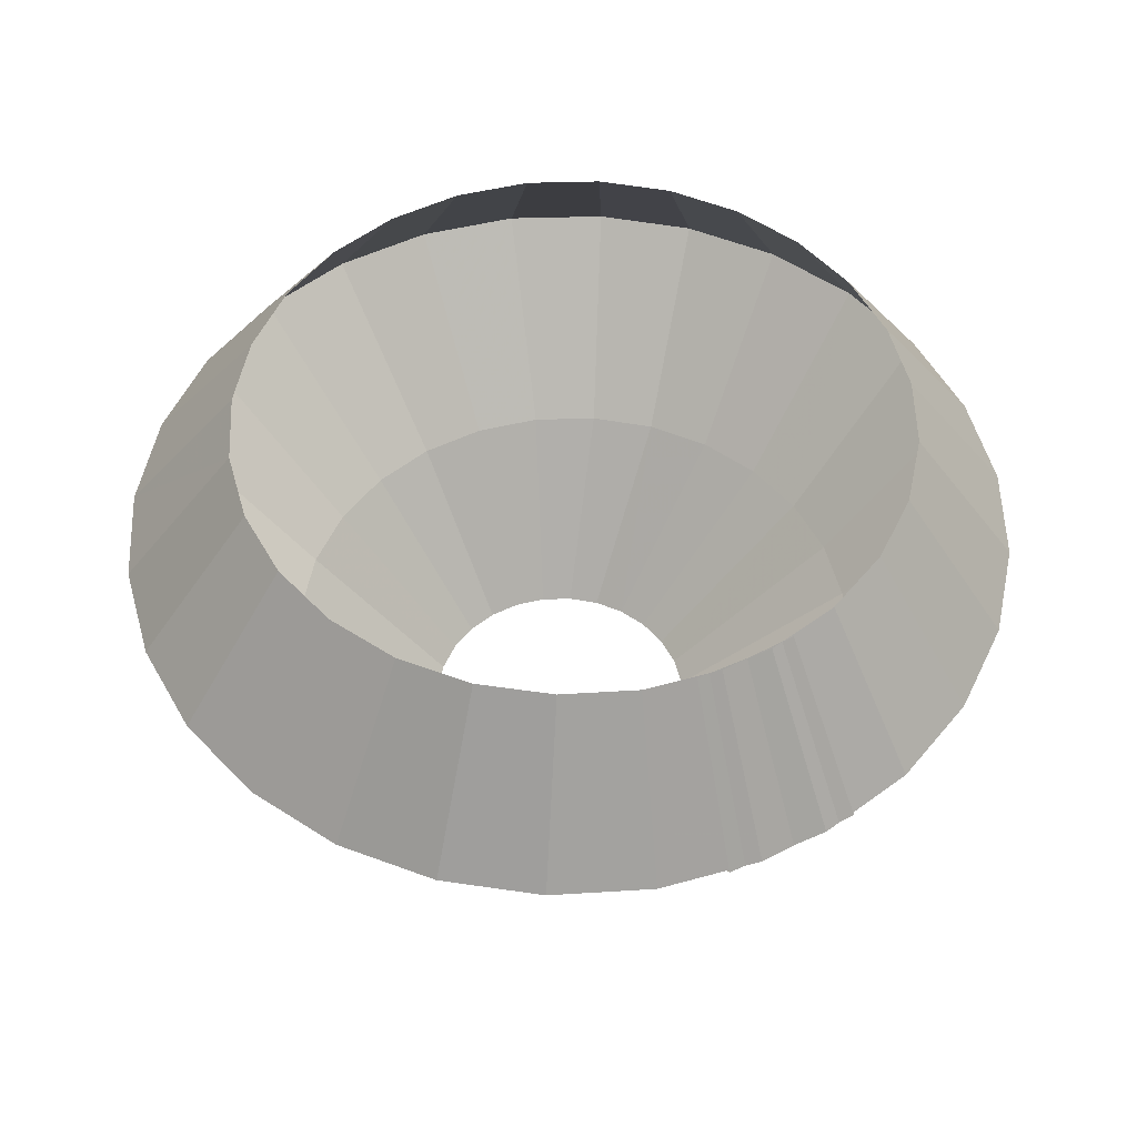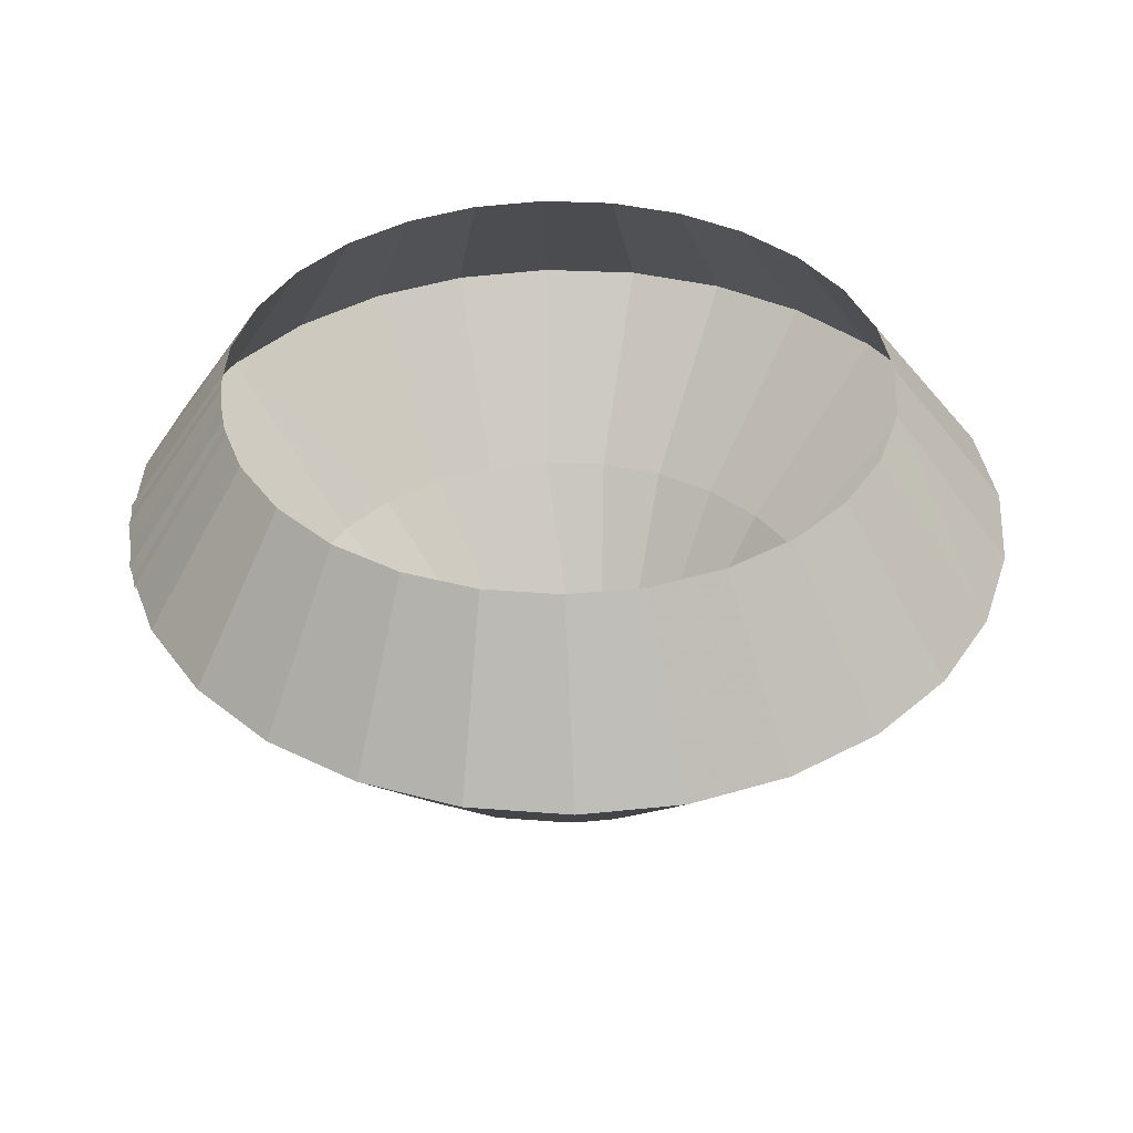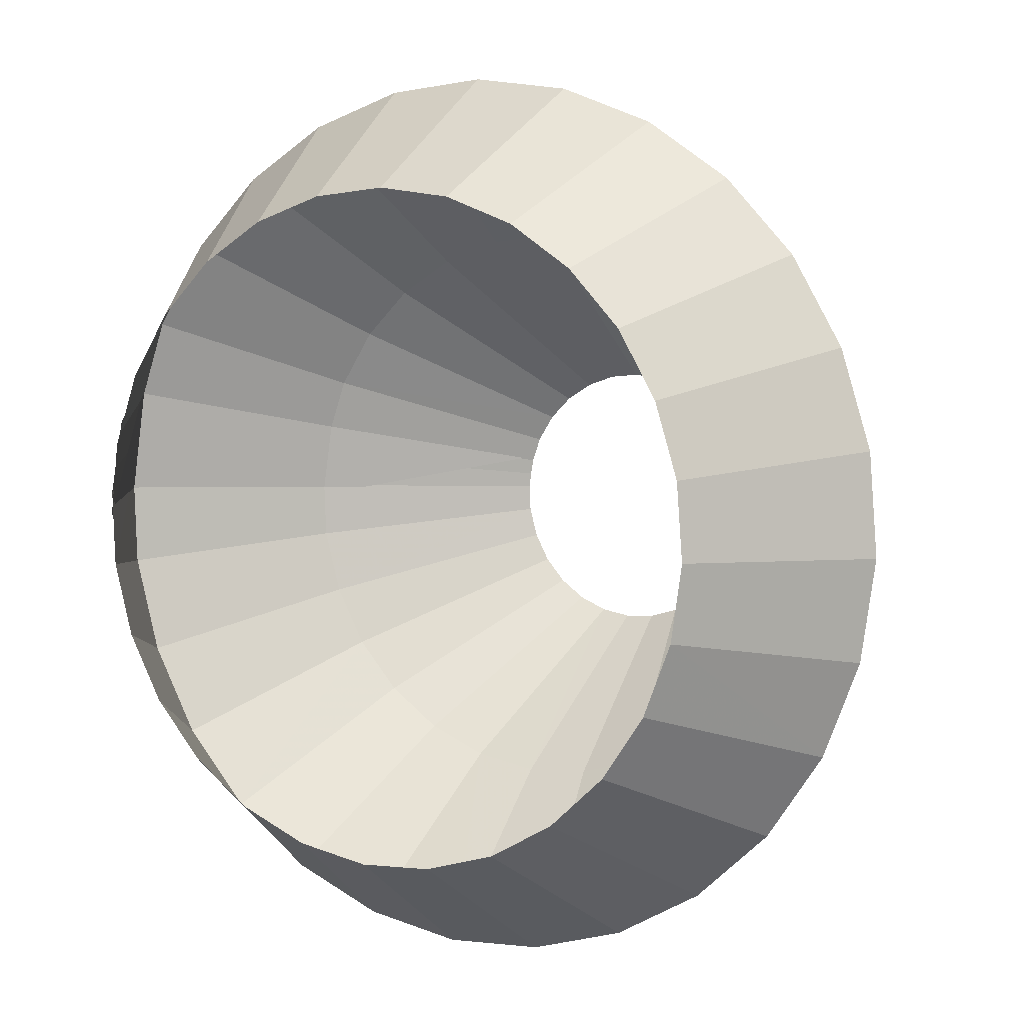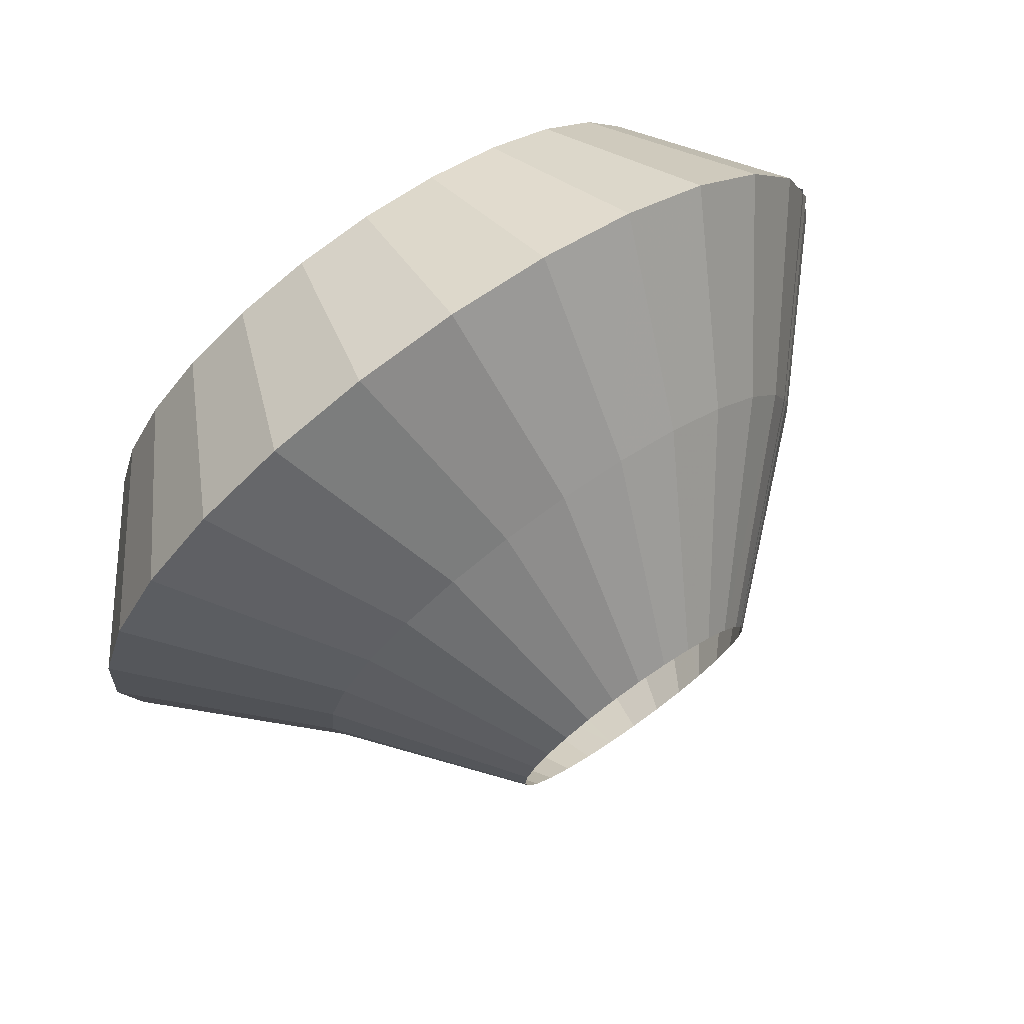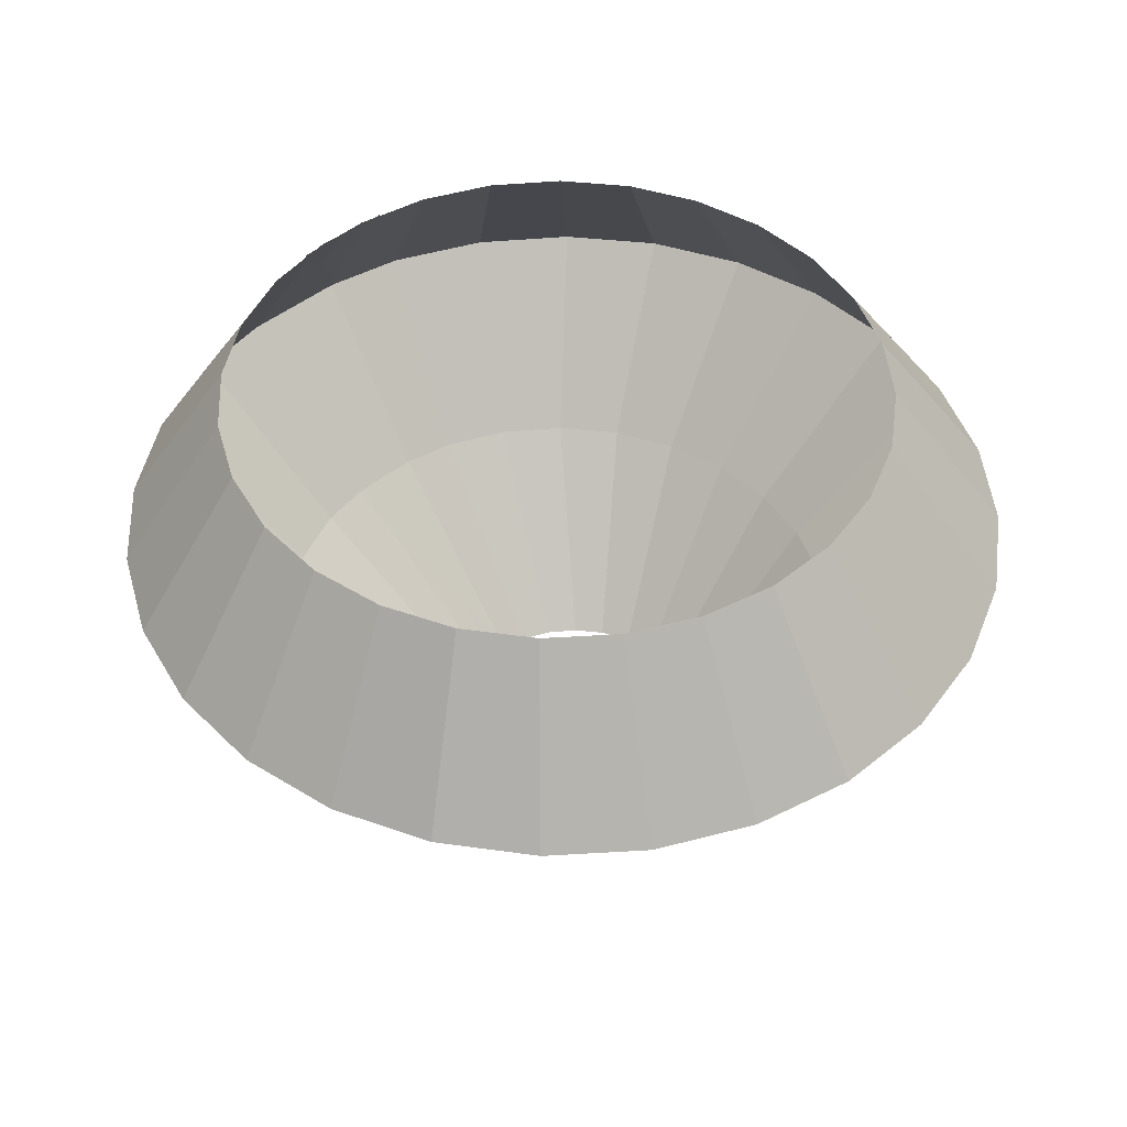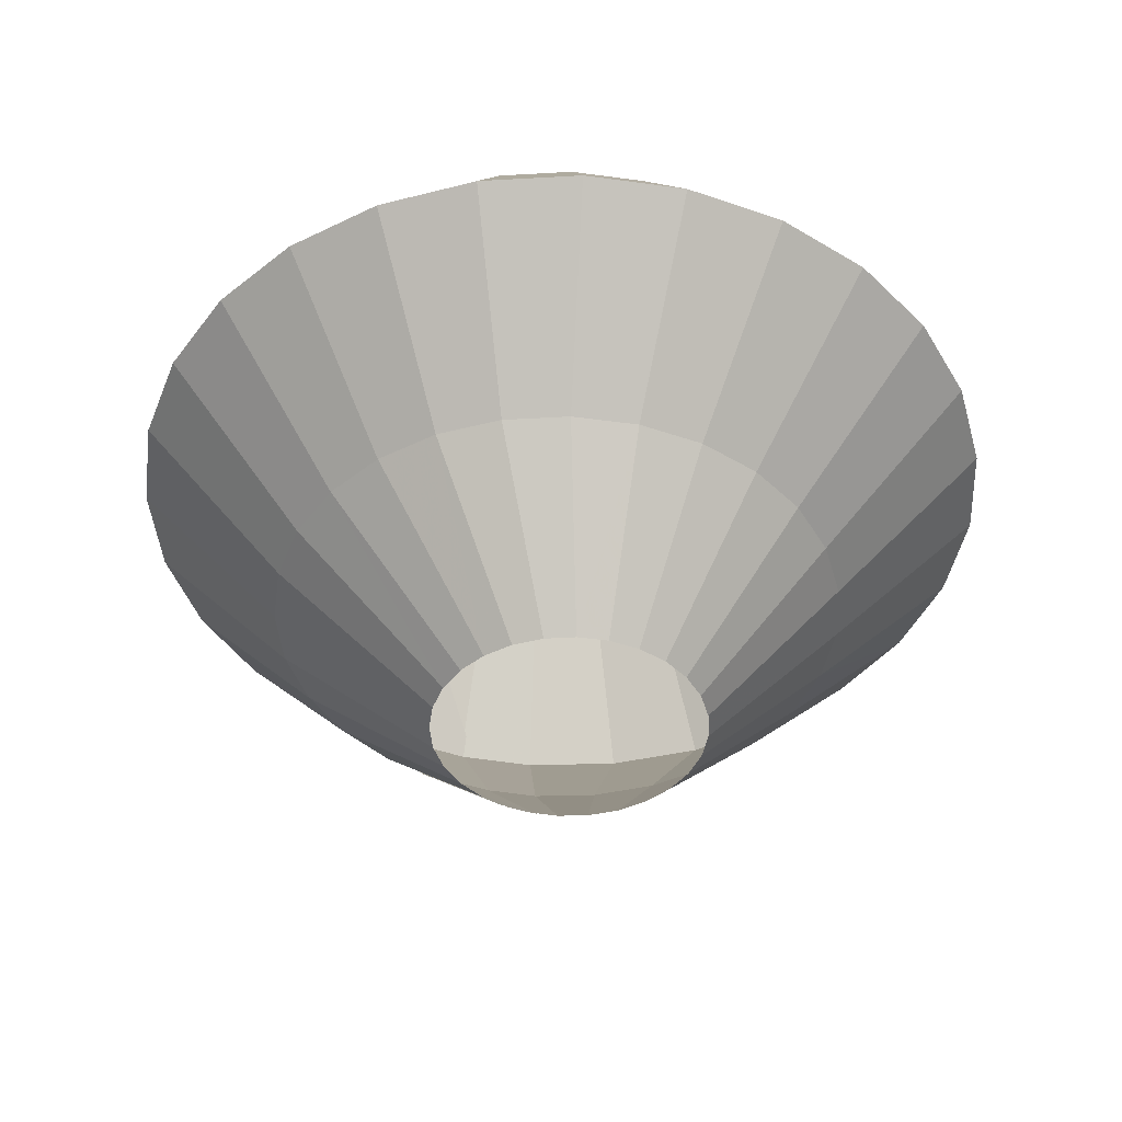
<metadata>
{"format":"obj","ext":"obj","renderer":"f3d","projection":"perspective","resolution":1024,"background":"white","views":[{"elev":51.2,"azim":53.6,"up":"+Y"},{"elev":39.4,"azim":162.9,"up":"+Y"},{"elev":5.3,"azim":-149.2,"up":"+Z"},{"elev":74.9,"azim":-35.1,"up":"+Z"},{"elev":46.0,"azim":-141.5,"up":"+Y"},{"elev":-43.5,"azim":-120.8,"up":"+Y"}]}
</metadata>
<code>
v 388 127 0
v 387.6 127 3.83
v 386.3 127 7.46
v 384.2 127 10.7
v 381.5 127 13.4
v 378.2 127 15.41
v 374.5 127 16.63
v 370.7 127 17
v 366.9 127 16.49
v 363.3 127 15.14
v 360.1 127 13.01
v 357.4 127 10.21
v 355.5 127 6.89
v 354.3 127 3.22
v 354 127 -0.62
v 354.6 127 -4.43
v 356 127 -8.01
v 358.2 127 -11.18
v 361 127 -13.77
v 364.4 127 -15.66
v 368.1 127 -16.75
v 371.9 127 -16.97
v 375.7 127 -16.33
v 379.3 127 -14.85
v 382.4 127 -12.6
v 384.9 127 -9.71
v 386.8 127 -6.32
v 387.8 127 -2.61
v 387.9 127 1.24
v 387.2 127 5.02
v 410 147 0
v 409.1 147 8.1
v 406.4 147 15.79
v 402 147 22.66
v 396.1 147 28.38
v 389.2 147 32.64
v 381.5 147 35.22
v 373.3 147 35.99
v 365.3 147 34.92
v 357.6 147 32.06
v 350.8 147 27.55
v 345.2 147 21.63
v 341.1 147 14.6
v 338.6 147 6.82
v 338 147 -1.31
v 339.2 147 -9.37
v 342.2 147 -16.96
v 346.9 147 -23.67
v 352.9 147 -29.17
v 360 147 -33.17
v 367.8 147 -35.47
v 376 147 -35.95
v 384 147 -34.58
v 391.5 147 -31.44
v 398.2 147 -26.69
v 403.5 147 -20.57
v 407.4 147 -13.39
v 409.6 147 -5.53
v 409.9 147 2.62
v 408.4 147 10.63
v 428 167 0
v 426.6 167 12.38
v 422.4 167 24.12
v 415.7 167 34.63
v 406.8 167 43.36
v 396.2 167 49.86
v 384.4 167 53.81
v 372 167 54.99
v 359.6 167 53.35
v 348 167 48.98
v 337.6 167 42.09
v 329 167 33.05
v 322.7 167 22.31
v 319 167 10.42
v 318 167 -2
v 319.9 167 -14.32
v 324.5 167 -25.9
v 331.6 167 -36.16
v 340.8 167 -44.56
v 351.6 167 -50.67
v 363.6 167 -54.18
v 376 167 -54.92
v 388.3 167 -52.83
v 399.8 167 -48.04
v 409.9 167 -40.78
v 418.1 167 -31.43
v 424.1 167 -20.46
v 427.4 167 -8.45
v 427.9 167 4
v 425.6 167 16.24
v 415 187 0
v 413.9 187 9.23
v 410.9 187 17.98
v 405.9 187 25.81
v 399.2 187 32.32
v 391.3 187 37.17
v 382.5 187 40.11
v 373.2 187 40.99
v 364.1 187 39.77
v 355.4 187 36.51
v 347.6 187 31.38
v 341.2 187 24.64
v 336.5 187 16.63
v 333.7 187 7.77
v 333 187 -1.49
v 334.4 187 -10.68
v 337.8 187 -19.31
v 343.1 187 -26.95
v 350 187 -33.22
v 358.1 187 -37.77
v 367 187 -40.39
v 376.2 187 -40.94
v 385.4 187 -39.38
v 394 187 -35.81
v 401.5 187 -30.4
v 407.6 187 -23.43
v 412.1 187 -15.25
v 414.5 187 -6.3
v 414.9 187 2.98
v 413.2 187 12.11
f 1 2 31
f 31 32 2
f 2 3 32
f 32 33 3
f 3 4 33
f 33 34 4
f 4 5 34
f 34 35 5
f 5 6 35
f 35 36 6
f 6 7 36
f 36 37 7
f 7 8 37
f 37 38 8
f 8 9 38
f 38 39 9
f 9 10 39
f 39 40 10
f 10 11 40
f 40 41 11
f 11 12 41
f 41 42 12
f 12 13 42
f 42 43 13
f 13 14 43
f 43 44 14
f 14 15 44
f 44 45 15
f 15 16 45
f 45 46 16
f 16 17 46
f 46 47 17
f 17 18 47
f 47 48 18
f 18 19 48
f 48 49 19
f 19 20 49
f 49 50 20
f 20 21 50
f 50 51 21
f 21 22 51
f 51 52 22
f 22 23 52
f 52 53 23
f 23 24 53
f 53 54 24
f 24 25 54
f 54 55 25
f 25 26 55
f 55 56 26
f 26 27 56
f 56 57 27
f 27 28 57
f 57 58 28
f 28 29 58
f 58 59 29
f 29 30 59
f 59 60 30
f 30 31 60
f 60 61 31
f 31 32 61
f 61 62 32
f 32 33 62
f 62 63 33
f 33 34 63
f 63 64 34
f 34 35 64
f 64 65 35
f 35 36 65
f 65 66 36
f 36 37 66
f 66 67 37
f 37 38 67
f 67 68 38
f 38 39 68
f 68 69 39
f 39 40 69
f 69 70 40
f 40 41 70
f 70 71 41
f 41 42 71
f 71 72 42
f 42 43 72
f 72 73 43
f 43 44 73
f 73 74 44
f 44 45 74
f 74 75 45
f 45 46 75
f 75 76 46
f 46 47 76
f 76 77 47
f 47 48 77
f 77 78 48
f 48 49 78
f 78 79 49
f 49 50 79
f 79 80 50
f 50 51 80
f 80 81 51
f 51 52 81
f 81 82 52
f 52 53 82
f 82 83 53
f 53 54 83
f 83 84 54
f 54 55 84
f 84 85 55
f 55 56 85
f 85 86 56
f 56 57 86
f 86 87 57
f 57 58 87
f 87 88 58
f 58 59 88
f 88 89 59
f 59 60 89
f 89 90 60
f 60 61 90
f 90 91 61
f 61 62 91
f 91 92 62
f 62 63 92
f 92 93 63
f 63 64 93
f 93 94 64
f 64 65 94
f 94 95 65
f 65 66 95
f 95 96 66
f 66 67 96
f 96 97 67
f 67 68 97
f 97 98 68
f 68 69 98
f 98 99 69
f 69 70 99
f 99 100 70
f 70 71 100
f 100 101 71
f 71 72 101
f 101 102 72
f 72 73 102
f 102 103 73
f 73 74 103
f 103 104 74
f 74 75 104
f 104 105 75
f 75 76 105
f 105 106 76
f 76 77 106
f 106 107 77
f 77 78 107
f 107 108 78
f 78 79 108
f 108 109 79
f 79 80 109
f 109 110 80
f 80 81 110
f 110 111 81
f 81 82 111
f 111 112 82
f 82 83 112
f 112 113 83
f 83 84 113
f 113 114 84
f 84 85 114
f 114 115 85
f 85 86 115
f 115 116 86
f 86 87 116
f 116 117 87
f 87 88 117
f 117 118 88
f 88 89 118
f 118 119 89
f 89 90 119
f 119 120 90

</code>
